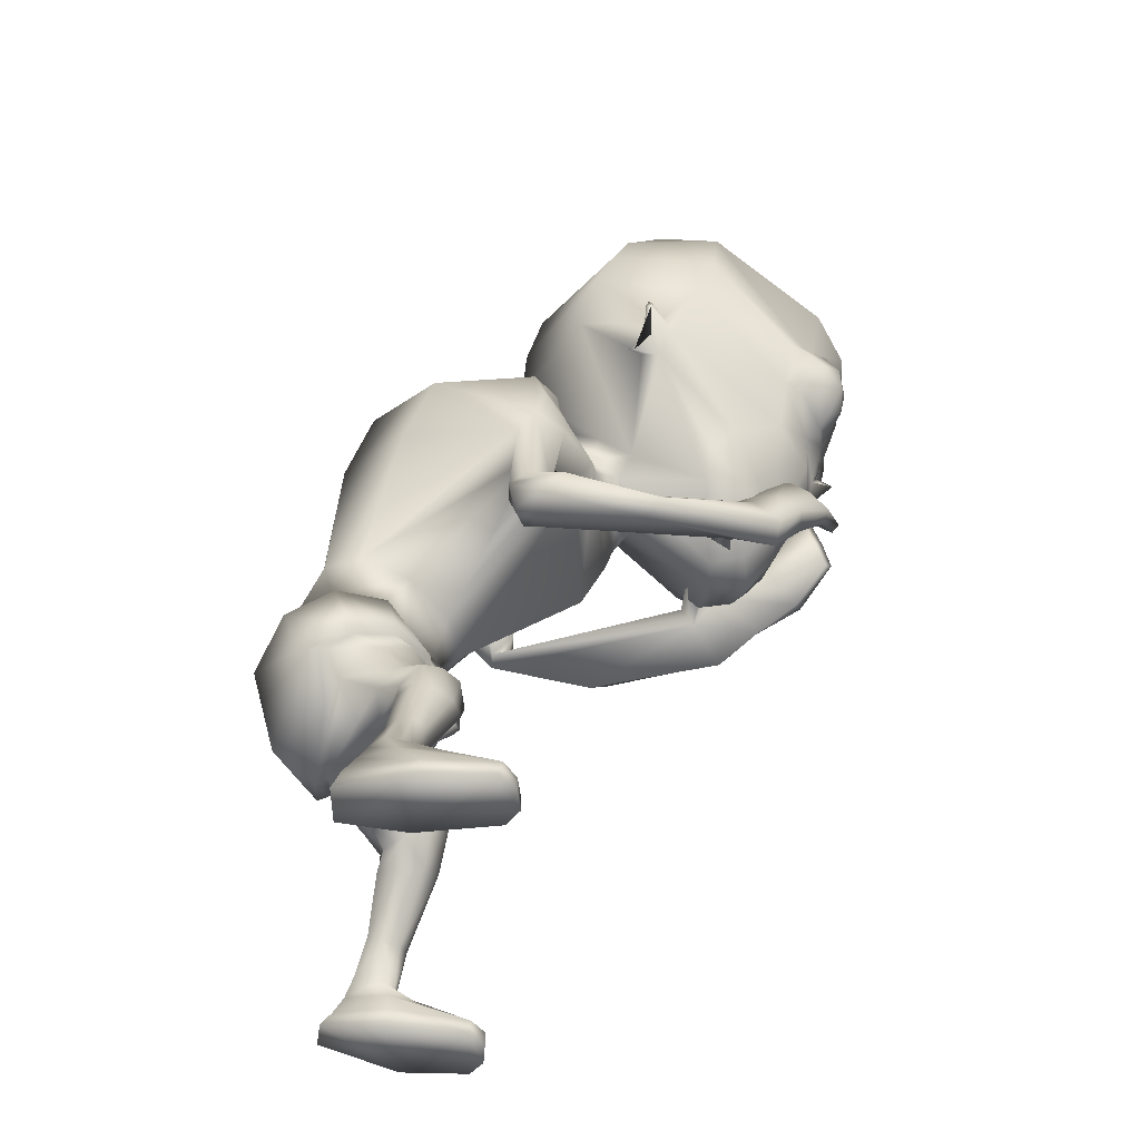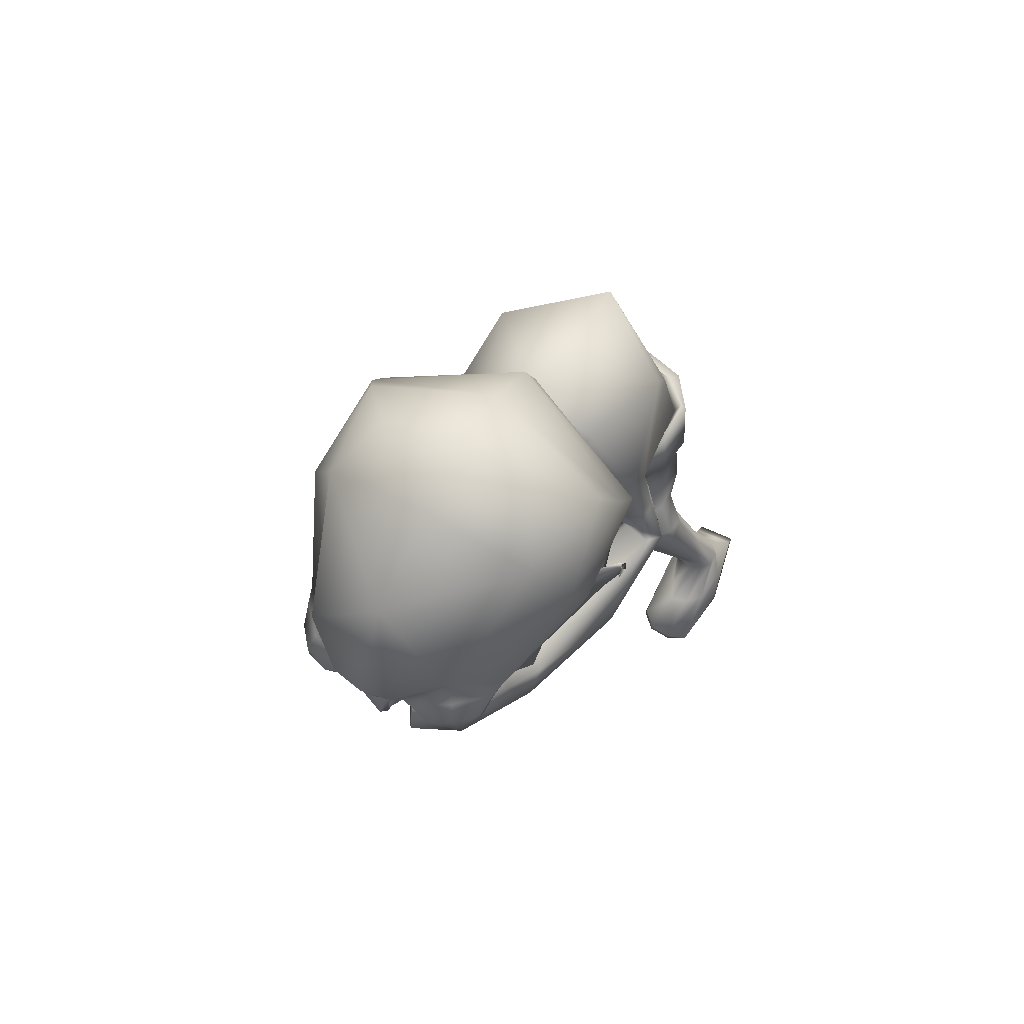
<metadata>
{"format":"obj","ext":"obj","renderer":"f3d","projection":"perspective","resolution":1024,"background":"white","views":[{"elev":-42.5,"azim":-92.7,"up":"+Y"},{"elev":73.3,"azim":30.9,"up":"+Y"}]}
</metadata>
<code>
o untitled2:Mesh1.001
v 2.252 9.587 5.561
v 2.216 9.248 5.136
v 2.746 10.58 4.285
v 2.633 11.28 4.525
v 1.56 8.399 6.314
v 1.378 7.787 5.82
v 2.25 8.649 5.534
v 0.5786 3.496 -0.2935
v 1.785 4.063 -0.3194
v 2.1 3.615 0.1966
v 1.734 3.431 0.3452
v 0.7417 7.774 5.426
v 0.8457 7.708 5.536
v 0.8116 7.912 5.593
v 0.7428 7.959 5.518
v 2.882 11.57 4.159
v 2.927 11.47 4.125
v 2.907 11.49 4.05
v 2.877 11.61 4.094
v 2.549 12.85 3.602
v 0.3867 13.25 2.714
v 0.3834 14.09 3.486
v 2.325 13.44 3.88
v 0.4099 14.48 4.403
v 1.618 14.36 4.592
v 2.906 10.5 3.835
v 2.866 10.53 3.758
v 2.893 10.88 4.027
v 2.913 10.86 4.105
v 2.623 11.46 4.308
v 2.634 10.68 4.008
v 1.713 11.95 7.042
v 1.113 11.38 7.517
v 1.273 11.35 7.545
v 1.847 11.76 7.276
v 1.074 10.52 7.302
v 1.257 10.6 7.382
v 1.616 10.18 6.9
v 1.742 10.32 7.105
v 2.222 10.77 6.445
v 2.201 10.78 6.687
v 2.315 11.56 6.564
v 2.269 11.48 6.81
v 1.65 11.17 7.595
v 1.973 11.41 7.442
v 1.637 10.78 7.512
v 1.857 10.56 7.265
v 2.217 10.84 7.033
v 2.231 11.26 7.121
v 2.022 10.97 7.445
v 2.112 4.859 -0.3514
v 1.73 4.529 -0.9628
v 1.437 5.465 -1.244
v 1.902 5.74 -0.6376
v 0.7292 4.551 1.585
v 0.8577 4.54 1.465
v 1.013 4.905 1.31
v 0.7266 4.931 1.572
v 1.268 5.777 0.77
v 1.118 5.315 1.048
v 1.165 4.871 1.148
v 1.773 5.06 0.883
v 1.739 4.606 -0.7033
v 1.543 3.786 -0.4813
v 0.5681 3.359 -0.4563
v 1.721 5.029 0.8085
v 1.956 5.081 0.3208
v 2.075 5.13 0.3183
v 1.785 5.864 0.09675
v 1.247 5.77 0.6426
v 1.876 5.894 0.1427
v 1.802 5.75 -0.6596
v 1.992 4.825 -0.267
v 1.32 5.504 -1.099
v 0.4277 5.368 -1.313
v 0.4217 5.264 -1.487
v 1.123 4.833 0.9806
v 1.093 5.572 1.021
v 1.063 5.265 1.223
v 0.4381 6.825 -0.6613
v 1.264 6.758 -0.6607
v 0.619 5.609 1.072
v 1.382 6.096 1.249
v 0.663 5.904 1.572
v 1.853 6.35 0.5406
v 1.833 6.576 -0.2095
v 0.3354 9.398 -0.4269
v 1.719 9.213 0.3161
v 1.952 8.489 2.925
v 0.7512 7.157 3.378
v 2.239 8.655 2.149
v 2.252 9.138 1.934
v 0.3709 10.67 -0.03101
v 1.751 10.29 0.7728
v 1.805 9.015 3.26
v 0.7187 7.866 3.758
v 1.043 8.361 7.421
v 1.014 8.79 7.313
v 0.8795 8.714 7.134
v 0.9425 8.298 7.303
v 2.224 9.576 2.238
v 0.4878 11.67 2.474
v 1.406 11.03 2.403
v 1.51 9.06 3.422
v 0.6966 8.199 3.88
v 1.91 9.49 2.775
v 1.802 9.621 2.931
v 1.976 10.15 2.473
v 0.5443 3.913 -1.102
v 2.246 4.309 0.06086
v 1.814 4.592 0.944
v 2.203 4.551 0.5924
v 1.03 4.464 1.097
v 1.478 4.238 1.202
v 1.84 4.03 1.25
v 2.156 4.091 0.9943
v 2.309 4.048 0.7378
v 2.323 3.869 0.3804
v 0.6336 3.812 0.3889
v 1.624 3.567 0.7716
v 1.201 4.017 0.9137
v 1.621 3.832 1.123
v 2.848 0.7162 1.871
v 3.803 0.6213 1.89
v 3.511 0.6375 2.086
v 3.118 0.6755 2.097
v 2.391 3.438 0.4525
v 2.003 3.295 0.5171
v 2.711 3.646 0.6715
v 2.469 3.813 1.277
v 2.668 3.747 0.9716
v 2.064 3.743 1.467
v 1.74 3.515 1.188
v 1.728 3.326 0.824
v 2.564 3.241 0.4291
v 2.307 3.066 0.4236
v 2.771 3.323 0.6318
v 2.624 3.218 1.208
v 2.776 3.287 0.9296
v 2.392 3.13 1.338
v 2.141 3.054 1.127
v 2.126 3.011 0.7708
v 2.96 2.35 0.3194
v 2.692 2.212 0.3327
v 3.15 2.386 0.4855
v 3.191 2.242 0.8645
v 3.234 2.336 0.6819
v 2.967 2.102 0.9054
v 2.733 2.08 0.8099
v 2.627 2.102 0.5739
v 3.333 1.727 0.139
v 2.88 1.66 0.1744
v 3.535 1.762 0.3523
v 3.407 1.657 0.7074
v 3.548 1.722 0.5756
v 3.211 1.557 0.7859
v 3.005 1.523 0.7578
v 2.843 1.558 0.5653
v 3.465 1.438 0.009261
v 2.986 1.345 0.04198
v 3.761 1.351 0.5889
v 3.474 1.268 1.39
v 3.707 1.296 1.158
v 3.211 1.299 1.48
v 3.042 1.288 1.15
v 2.856 1.327 0.6788
v 3.134 0.9091 2.104
v 3.501 0.8706 2.096
v 3.817 0.8479 1.946
v 3.901 0.9302 0.8899
v 3.615 1.157 -0.1738
v 2.946 1.069 -0.1099
v 2.757 1.036 0.6814
v 2.869 0.9444 1.891
v 3.909 0.6789 0.8655
v 3.603 0.9256 -0.3407
v 2.956 0.8621 -0.2782
v 2.793 0.7771 0.6623
v 2.024 7.761 1.722
v 1.82 7.788 1.974
v 2.471 7.916 1.929
v 2.277 7.833 1.67
v 1.928 7.937 2.334
v 2.266 7.992 2.334
v 1.999 7.525 2.352
v 2.509 7.647 2.359
v 2.89 7.584 2.251
v 2.612 7.448 1.933
v 2.204 7.357 1.732
v 1.835 7.391 1.943
v 2.675 7.409 2.406
v 2.243 7.314 2.305
v 1.975 7.811 4.937
v 2.295 7.705 5.383
v 2.607 6.978 3.61
v 2.842 7.199 3.874
v 2.316 7.334 5.725
v 2.035 7.059 5.656
v 2.087 7.18 2.031
v 2.399 7.153 2.031
v 1.644 7.539 5.229
v 1.591 7.817 5.03
v 0.6737 4.247 1.215
v 0.6374 4.016 0.79
v 1.727 8.329 5.611
v 2.038 8.114 5.982
v 2.088 7.767 6.283
v 1.381 8.28 5.329
v 1.804 7.598 6.315
v 1.516 7.981 5.573
v 1.609 8.89 6.582
v 1.735 8.475 6.831
v 1.743 8.037 6.985
v 1.378 8.382 6.483
v 1.347 8.817 6.364
v 1.536 7.952 6.891
v 1.371 7.728 5.269
v 1.165 7.875 5.062
v 1.226 8.045 5.446
v 1.092 8.154 5.305
v 0.866 9.136 7.051
v 0.967 9.175 7.151
v 1.345 9.133 3.84
v 0.6867 8.634 4.161
v 1.358 9.401 3.334
v 0.5502 11.47 3.032
v 1.236 10.84 2.81
v 0.5713 10.99 3.147
v 0.9748 10.58 2.959
v 1.552 10.2 2.825
v 0.5699 9.459 3.119
v 1.395 9.851 3.529
v 0.5239 10.74 2.963
v 0.4538 11.56 2.394
v 2.38 11.44 3.083
v 0.7944 7.595 5.398
v 1.34 7.646 5.286
v 1.66 9.371 3.98
v 0.4167 12.38 2.455
v 2.605 12.24 3.302
v 0.8265 7.573 6.001
v 0.735 11.3 7.685
v 0.7611 10.49 7.412
v 2.674 12.86 5.249
v 2.773 12.07 4.923
v 1.167 12.41 7.753
v 0.6896 12.41 7.874
v 2.106 13.94 5.455
v 0.4702 14.44 5.574
v 1.721 12.8 7.242
v 2.188 8.596 5.045
v 0.5712 13.83 7.003
v 0.8184 8.229 6.44
v 2.119 9.942 6.337
v 1.622 9.53 6.881
v 0.9853 9.808 7.131
v 0.9002 9.861 7.313
v 0.7973 9.91 7.525
v 0.797 9.441 7.073
v 0.7751 10.09 7.27
v 0.7001 5.279 1.487
v 0.6638 5.519 1.353
v 0.957 4.346 1.203
v 0.6376 5.667 1.276
v 0.9233 4.494 1.278
v 0.9323 10.33 7.258
v 0.7676 10.31 7.349
v -0.8065 9.469 5.749
v -1.452 11.09 4.746
v -1.522 10.4 4.531
v -0.7852 9.135 5.333
v 0.05847 8.344 6.417
v -0.7197 8.535 5.738
v 0.2428 7.742 5.9
v -0.7601 3.475 0.4862
v -1.169 3.735 0.4397
v -0.866 4.154 -0.09158
v 0.5618 7.846 5.642
v 0.5706 8.044 5.693
v 0.5197 8.013 5.789
v 0.4834 7.804 5.782
v -1.763 11.36 4.41
v -1.769 11.4 4.345
v -1.791 11.28 4.306
v -1.801 11.26 4.383
v -1.628 12.64 3.81
v -1.436 13.25 4.067
v -0.7559 14.24 4.711
v -1.722 10.3 4.102
v -1.731 10.65 4.369
v -1.722 10.68 4.289
v -1.693 10.33 4.021
v -1.482 11.27 4.528
v -1.448 10.5 4.243
v -0.36 11.85 7.15
v -0.4499 11.65 7.398
v 0.1837 11.3 7.603
v 0.337 11.34 7.558
v 0.2559 10.56 7.436
v 0.437 10.49 7.336
v -0.2223 10.24 7.213
v -0.1016 10.11 6.996
v -0.7604 10.66 6.848
v -0.8026 10.64 6.61
v -0.8859 11.33 6.978
v -0.9635 11.4 6.738
v -0.5246 11.29 7.576
v -0.1679 11.09 7.692
v -0.1251 10.7 7.607
v -0.3443 10.46 7.385
v -0.7496 10.7 7.193
v -0.7956 11.12 7.283
v -0.5306 10.86 7.583
v -1.072 4.962 -0.003677
v -0.8446 5.821 -0.2948
v -0.5991 5.53 -1.019
v -0.895 4.639 -0.7031
v 0.407 4.878 1.381
v 0.5732 4.534 1.499
v 0.1269 5.668 0.9084
v -0.3934 5.019 1.127
v 0.2238 4.812 1.244
v 0.2756 5.23 1.136
v -0.8446 4.709 -0.4477
v -0.618 3.832 -0.3062
v -0.3719 4.991 1.037
v -0.8212 5.161 0.6523
v -0.7198 5.105 0.6181
v -0.5151 5.861 0.3916
v -0.5763 5.9 0.4672
v 0.11 5.668 0.7766
v -0.7632 5.809 -0.3502
v -0.9467 4.914 0.043
v -0.4509 5.54 -0.9129
v 0.2146 4.77 1.063
v 0.3513 5.21 1.304
v 0.2964 5.467 1.106
v -0.3531 6.709 -0.5245
v -0.0985 6.018 1.367
v -0.6632 6.256 0.7836
v -0.7981 6.505 0.02917
v -0.9397 8.999 0.5337
v -0.6383 8.392 3.231
v -1.082 8.463 2.539
v -1.206 8.921 2.308
v -1.066 10.08 0.984
v -0.5234 8.961 3.505
v 0.5356 8.8 7.511
v 0.628 8.707 7.407
v 0.6836 9.061 7.138
v 0.5622 9.184 7.3
v -1.186 9.4 2.587
v -0.4271 11 2.585
v -0.237 9.025 3.585
v -0.662 9.557 3.161
v -0.7819 9.389 3.05
v -0.9682 10.06 2.734
v -1.215 4.452 0.4034
v -0.9893 4.626 0.918
v -0.5071 4.546 1.144
v 0.2911 4.425 1.16
v -0.9254 4.116 1.252
v -0.5635 3.966 1.401
v -0.1687 4.152 1.3
v -1.149 4.133 1.05
v -1.296 4.007 0.7007
v -0.5291 3.542 0.8638
v -0.4087 3.755 1.21
v 0.0237 3.946 0.9586
v -2.071 0.8134 2.251
v -2.37 0.8285 2.44
v -2.76 0.8585 2.378
v -3.023 0.8849 2.145
v -1.053 3.383 0.7103
v -1.42 3.587 0.7578
v -1.632 3.808 1.061
v -1.492 3.867 1.344
v -1.214 3.867 1.588
v -0.7986 3.715 1.662
v -0.6048 3.478 1.296
v -0.7106 3.338 0.9346
v -1.228 3.171 0.7091
v -1.484 3.356 0.7373
v -1.667 3.436 0.9539
v -1.649 3.386 1.242
v -1.484 3.308 1.511
v -1.242 3.211 1.624
v -1.014 3.134 1.393
v -1.029 3.1 1.038
v -1.612 2.319 0.6229
v -1.878 2.462 0.626
v -2.059 2.496 0.8023
v -2.133 2.444 1.002
v -2.083 2.346 1.18
v -1.858 2.203 1.207
v -1.63 2.18 1.099
v -1.535 2.205 0.8584
v -1.817 1.771 0.4577
v -2.269 1.845 0.4515
v -2.45 1.883 0.6745
v -2.454 1.84 0.8974
v -2.312 1.768 1.023
v -2.114 1.663 1.092
v -1.909 1.624 1.056
v -1.753 1.658 0.856
v -1.928 1.447 0.3306
v -2.405 1.552 0.3188
v -2.69 1.531 0.8632
v -2.706 1.496 1.429
v -2.52 1.445 1.684
v -2.271 1.432 1.805
v -2.038 1.375 1.493
v -1.794 1.384 1.028
v -2.71 1.086 2.385
v -2.346 1.062 2.441
v -3.004 1.113 2.195
v -2.576 1.214 0.1652
v -2.931 1.163 1.146
v -1.901 1.136 0.2006
v -1.751 1.077 1.06
v -2.054 1.042 2.263
v -2.574 0.9509 0.03651
v -2.978 0.9153 1.128
v -1.921 0.8974 0.06898
v -1.831 0.8264 1.051
v -0.797 7.615 2.426
v -1.034 7.559 2.209
v -1.321 7.647 2.196
v -1.475 7.752 2.473
v -1.182 7.83 2.831
v -0.8527 7.792 2.784
v -1.438 7.524 2.927
v -0.932 7.409 2.852
v -1.638 7.235 2.606
v -1.87 7.391 2.975
v -0.8286 7.239 2.436
v -1.241 7.164 2.294
v -1.608 7.269 3.022
v -0.969 7.767 5.921
v -0.7209 7.822 5.444
v -1.175 7.181 2.834
v -1.525 6.831 4.227
v -0.6309 7.19 6.256
v -0.906 7.472 6.326
v -1.733 7.057 4.48
v -1.073 7.017 2.572
v -0.3519 7.811 5.42
v -0.3523 7.578 5.676
v -1.408 6.962 2.652
v -0.6173 8.285 6.359
v -0.3862 8.418 5.892
v -0.592 8 6.724
v -0.09805 8.309 5.568
v -0.1766 8.072 5.893
v -0.2979 7.842 6.729
v -0.1958 8.786 6.965
v -0.09049 9.126 6.616
v -0.1923 8.407 7.226
v 0.1462 9.003 6.407
v 0.1235 8.624 6.633
v 0.009229 8.297 7.144
v 0.06915 7.877 5.355
v -0.08575 7.773 5.623
v 0.07982 8.11 5.701
v 0.1813 8.188 5.518
v 0.6038 9.514 7.044
v 0.697 9.449 6.953
v -0.04795 9.097 3.949
v -0.1655 9.378 3.461
v -0.1624 10.82 2.95
v 0.136 10.57 3.043
v -0.4899 10.16 2.989
v -0.2091 9.81 3.643
v -1.367 11.26 3.281
v 0.2372 7.602 5.366
v -0.3704 9.308 4.131
v -1.65 12.04 3.516
v -1.587 12.65 5.462
v -1.635 11.86 5.151
v 0.2045 12.36 7.803
v -1.113 13.78 5.616
v -0.4352 12.7 7.352
v -0.7043 8.487 5.251
v -0.6289 9.835 6.497
v -0.04501 9.467 6.981
v 0.5807 9.792 7.154
v 0.6785 9.852 7.325
v 0.3796 4.297 1.238
v 0.4537 4.473 1.326
v 0.5924 10.32 7.277
f 1 2 3 4
f 5 6 7 1
f 8 9 10 11
f 12 13 14 15
f 16 17 18 19
f 20 21 22 23
f 23 22 24 25
f 26 27 28 29
f 30 4 16 19
f 3 31 27 26
f 18 17 29 28
f 32 33 34 35
f 33 36 37 34
f 36 38 39 37
f 38 40 41 39
f 40 42 43 41
f 42 32 35 43
f 35 34 44 45
f 34 37 46 44
f 37 39 47 46
f 39 41 48 47
f 41 43 49 48
f 43 35 45 49
f 50 45 44 46
f 50 46 47 48
f 50 48 49 45
f 51 52 53 54
f 55 56 57 58
f 59 60 61 62
f 63 9 64 52
f 9 8 65 64
f 66 67 68 62
f 69 70 59 71
f 72 69 71 54
f 67 73 51 68
f 73 63 52 51
f 74 72 54 53
f 75 74 53 76
f 77 66 62 61
f 60 59 78 79
f 61 60 79 57
f 74 75 80 81
f 82 70 83 84
f 70 69 85 83
f 72 74 81 86
f 81 80 87 88
f 84 83 89 90
f 83 85 91 89
f 86 81 88 92
f 88 87 93 94
f 90 89 95 96
f 97 98 99 100
f 92 88 94 101
f 94 93 102 103
f 96 95 104 105
f 95 106 107 104
f 101 94 103 108
f 109 52 64 65
f 63 73 110 9
f 67 66 111 112
f 66 77 113 111
f 111 114 115 116
f 112 111 116 117
f 9 110 118 10
f 119 8 11 120
f 114 121 122 115
f 123 124 125 126
f 11 10 127 128
f 10 118 129 127
f 117 116 130 131
f 116 115 132 130
f 115 122 133 132
f 120 11 128 134
f 128 127 135 136
f 127 129 137 135
f 131 130 138 139
f 130 132 140 138
f 132 133 141 140
f 134 128 136 142
f 136 135 143 144
f 135 137 145 143
f 139 138 146 147
f 138 140 148 146
f 140 141 149 148
f 142 136 144 150
f 144 143 151 152
f 143 145 153 151
f 147 146 154 155
f 146 148 156 154
f 148 149 157 156
f 150 144 152 158
f 152 151 159 160
f 151 153 161 159
f 155 154 162 163
f 154 156 164 162
f 156 157 165 164
f 158 152 160 166
f 162 164 167 168
f 163 162 168 169
f 159 161 170 171
f 160 159 171 172
f 166 160 172 173
f 164 165 174 167
f 171 170 175 176
f 172 171 176 177
f 173 172 177 178
f 167 174 123 126
f 168 167 126 125
f 169 168 125 124
f 177 176 175 178
f 89 91 179 180
f 92 101 181 182
f 106 95 183 184
f 95 89 180 183
f 184 183 185 186
f 182 181 187 188
f 180 179 189 190
f 183 180 190 185
f 191 192 193 194
f 195 196 197 198
f 199 200 201 202
f 192 199 202 193
f 203 204 119 121
f 122 121 119 120
f 133 122 120 134
f 141 133 134 142
f 149 141 142 150
f 157 149 150 158
f 165 157 158 166
f 174 165 166 173
f 123 174 173 178
f 178 175 124 123
f 170 169 124 175
f 161 163 169 170
f 153 155 163 161
f 145 147 155 153
f 137 139 147 145
f 129 131 139 137
f 118 117 131 129
f 110 112 117 118
f 73 67 112 110
f 85 69 72 86
f 91 85 86 92
f 179 91 92 182
f 189 179 182 188
f 201 200 195 198
f 196 191 194 197
f 181 184 186 187
f 101 106 184 181
f 107 106 101 108
f 186 185 192 191
f 187 186 191 196
f 188 187 196 195
f 200 189 188 195
f 190 189 200 199
f 185 190 199 192
f 194 193 205 206
f 197 194 206 207
f 193 202 208 205
f 201 198 209 210
f 198 197 207 209
f 206 205 211 212
f 207 206 212 213
f 208 210 214 215
f 205 208 215 211
f 210 209 216 214
f 209 207 213 216
f 202 201 217 218
f 201 210 219 217
f 210 208 220 219
f 208 202 218 220
f 218 217 13 12
f 217 219 14 13
f 219 220 15 14
f 220 218 12 15
f 211 215 221 222
f 212 211 222 98
f 213 212 98 97
f 216 213 97 100
f 214 216 100 99
f 215 214 99 221
f 99 98 222 221
f 105 104 223 224
f 225 223 104 107
f 103 102 226 227
f 227 226 228 229
f 229 225 230 227
f 225 107 108 230
f 230 108 103 227
f 229 228 231 225
f 232 233 234 235
f 236 224 223 237
f 238 232 235 31 3
f 235 234 239 240
f 236 237 6 241
f 242 243 36 33
f 244 245 20 23
f 242 33 246 247
f 248 244 23 25
f 249 248 25 24
f 240 239 21 20
f 245 4 30 240 20
f 32 244 248 250
f 42 245 244 32
f 40 4 245 42
f 251 238 3 2
f 246 33 32 250
f 246 250 252 247
f 252 250 248 249
f 6 5 253 241
f 6 237 251 7
f 223 238 251 237
f 225 232 238 223
f 225 231 233 232
f 30 31 235 240
f 4 3 17 16
f 31 30 19 18
f 31 18 28 27
f 17 3 26 29
f 254 40 38 255
f 4 40 254 1
f 256 257 258 259
f 260 258 257 256
f 255 259 253 5
f 254 255 5 1
f 7 251 2 1
f 38 256 259 255
f 261 79 78 262
f 62 68 71 59
f 54 71 68 51
f 52 109 76 53
f 58 57 79 261
f 111 113 263 114
f 70 82 264 59
f 263 113 265 203
f 113 77 61 265
f 59 264 262 78
f 203 265 56 55
f 265 61 57 56
f 263 203 121 114
f 36 266 256 38
f 243 267 266 36
f 256 266 267 260
f 268 269 270 271
f 272 268 273 274
f 8 275 276 277
f 278 279 280 281
f 282 283 284 285
f 286 287 22 21
f 287 288 24 22
f 289 290 291 292
f 293 283 282 269
f 270 289 292 294
f 284 291 290 285
f 295 296 297 298
f 298 297 299 300
f 300 299 301 302
f 302 301 303 304
f 304 303 305 306
f 306 305 296 295
f 296 307 308 297
f 297 308 309 299
f 299 309 310 301
f 301 310 311 303
f 303 311 312 305
f 305 312 307 296
f 313 309 308 307
f 313 311 310 309
f 313 307 312 311
f 314 315 316 317
f 55 58 318 319
f 320 321 322 323
f 324 317 325 277
f 277 325 65 8
f 326 321 327 328
f 329 330 320 331
f 332 315 330 329
f 328 327 314 333
f 333 314 317 324
f 334 316 315 332
f 75 76 316 334
f 335 322 321 326
f 323 336 337 320
f 322 318 336 323
f 334 338 80 75
f 82 84 339 331
f 331 339 340 329
f 332 341 338 334
f 338 342 87 80
f 84 90 343 339
f 339 343 344 340
f 341 345 342 338
f 342 346 93 87
f 90 96 347 343
f 348 349 350 351
f 345 352 346 342
f 346 353 102 93
f 96 105 354 347
f 347 354 355 356
f 352 357 353 346
f 109 65 325 317
f 324 277 358 333
f 328 359 360 326
f 326 360 361 335
f 360 362 363 364
f 359 365 362 360
f 277 276 366 358
f 119 367 275 8
f 364 363 368 369
f 370 371 372 373
f 275 374 375 276
f 276 375 376 366
f 365 377 378 362
f 362 378 379 363
f 363 379 380 368
f 367 381 374 275
f 374 382 383 375
f 375 383 384 376
f 377 385 386 378
f 378 386 387 379
f 379 387 388 380
f 381 389 382 374
f 382 390 391 383
f 383 391 392 384
f 385 393 394 386
f 386 394 395 387
f 387 395 396 388
f 389 397 390 382
f 390 398 399 391
f 391 399 400 392
f 393 401 402 394
f 394 402 403 395
f 395 403 404 396
f 397 405 398 390
f 398 406 407 399
f 399 407 408 400
f 401 409 410 402
f 402 410 411 403
f 403 411 412 404
f 405 413 406 398
f 410 414 415 411
f 409 416 414 410
f 407 417 418 408
f 406 419 417 407
f 413 420 419 406
f 411 415 421 412
f 417 422 423 418
f 419 424 422 417
f 420 425 424 419
f 415 371 370 421
f 414 372 371 415
f 416 373 372 414
f 424 425 423 422
f 343 426 427 344
f 345 428 429 352
f 356 430 431 347
f 347 431 426 343
f 430 432 433 431
f 428 434 435 429
f 426 436 437 427
f 431 433 436 426
f 438 439 440 441
f 442 443 444 445
f 446 447 448 449
f 441 440 447 446
f 203 369 119 204
f 368 367 119 369
f 380 381 367 368
f 388 389 381 380
f 396 397 389 388
f 404 405 397 396
f 412 413 405 404
f 421 420 413 412
f 370 425 420 421
f 425 370 373 423
f 418 423 373 416
f 408 418 416 409
f 400 408 409 401
f 392 400 401 393
f 384 392 393 385
f 376 384 385 377
f 366 376 377 365
f 358 366 365 359
f 333 358 359 328
f 340 341 332 329
f 344 345 341 340
f 427 428 345 344
f 437 434 428 427
f 448 443 442 449
f 445 444 439 438
f 429 435 432 430
f 352 429 430 356
f 355 357 352 356
f 432 438 441 433
f 435 445 438 432
f 434 442 445 435
f 449 442 434 437
f 436 446 449 437
f 433 441 446 436
f 439 450 451 440
f 444 452 450 439
f 440 451 453 447
f 448 454 455 443
f 443 455 452 444
f 450 456 457 451
f 452 458 456 450
f 453 459 460 454
f 451 457 459 453
f 454 460 461 455
f 455 461 458 452
f 447 462 463 448
f 448 463 464 454
f 454 464 465 453
f 453 465 462 447
f 462 278 281 463
f 463 281 280 464
f 464 280 279 465
f 465 279 278 462
f 457 466 467 459
f 456 351 466 457
f 458 348 351 456
f 461 349 348 458
f 460 350 349 461
f 459 467 350 460
f 350 467 466 351
f 105 224 468 354
f 469 355 354 468
f 353 470 226 102
f 470 471 228 226
f 471 470 472 469
f 469 472 357 355
f 472 470 353 357
f 471 469 231 228
f 473 474 234 233
f 236 475 468 224
f 476 270 294 474 473
f 474 477 239 234
f 236 241 274 475
f 242 298 300 243
f 478 287 286 479
f 242 247 480 298
f 481 288 287 478
f 249 24 288 481
f 477 286 21 239
f 479 286 477 293 269
f 295 482 481 478
f 306 295 478 479
f 304 306 479 269
f 483 271 270 476
f 480 482 295 298
f 480 247 252 482
f 252 249 481 482
f 274 241 253 272
f 274 273 483 475
f 468 475 483 476
f 469 468 476 473
f 469 473 233 231
f 293 477 474 294
f 269 282 285 270
f 294 284 283 293
f 294 292 291 284
f 285 290 289 270
f 484 485 302 304
f 269 268 484 304
f 486 259 258 487
f 260 486 487 258
f 485 272 253 259
f 484 268 272 485
f 273 268 271 483
f 302 485 259 486
f 261 262 337 336
f 321 320 330 327
f 315 314 327 330
f 317 316 76 109
f 58 261 336 318
f 360 364 488 361
f 331 320 264 82
f 488 203 489 361
f 361 489 322 335
f 320 337 262 264
f 203 55 319 489
f 489 319 318 322
f 488 364 369 203
f 300 302 486 490
f 243 300 490 267
f 486 260 267 490

</code>
